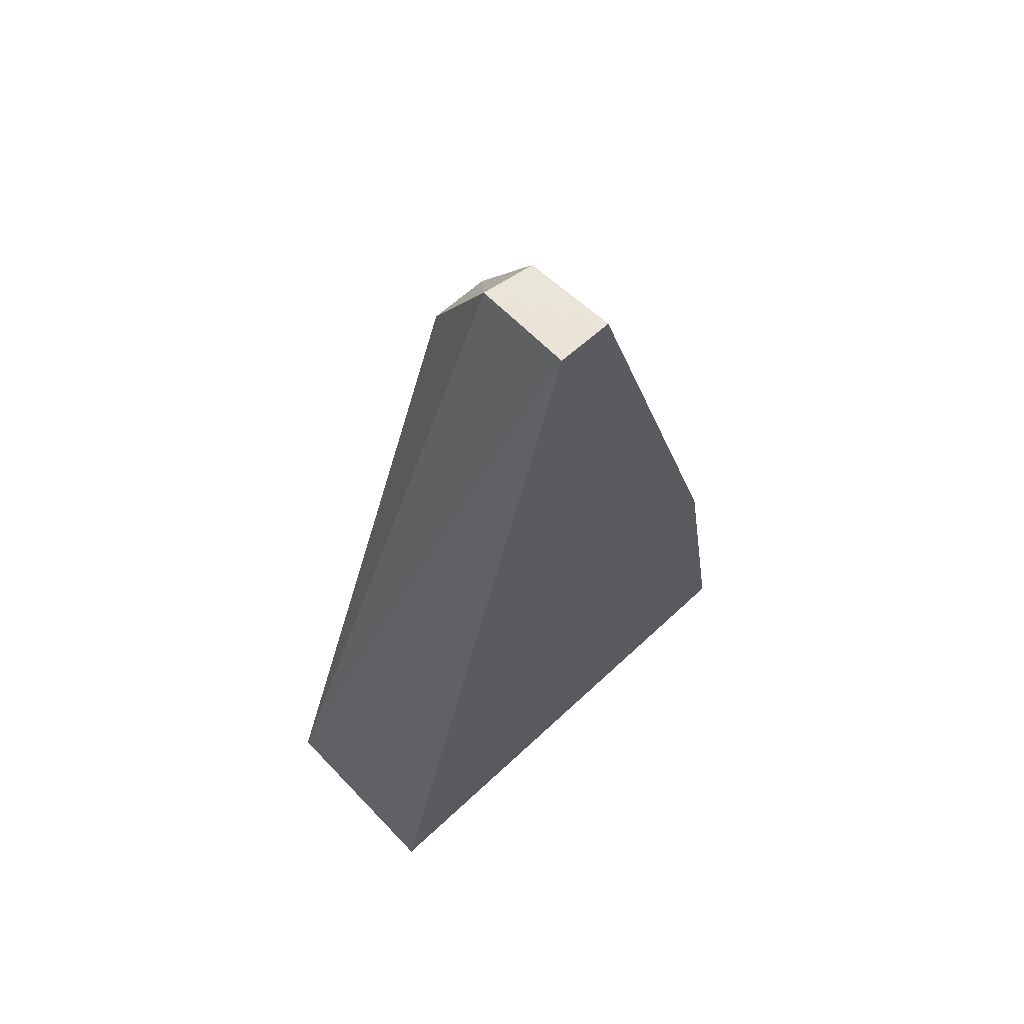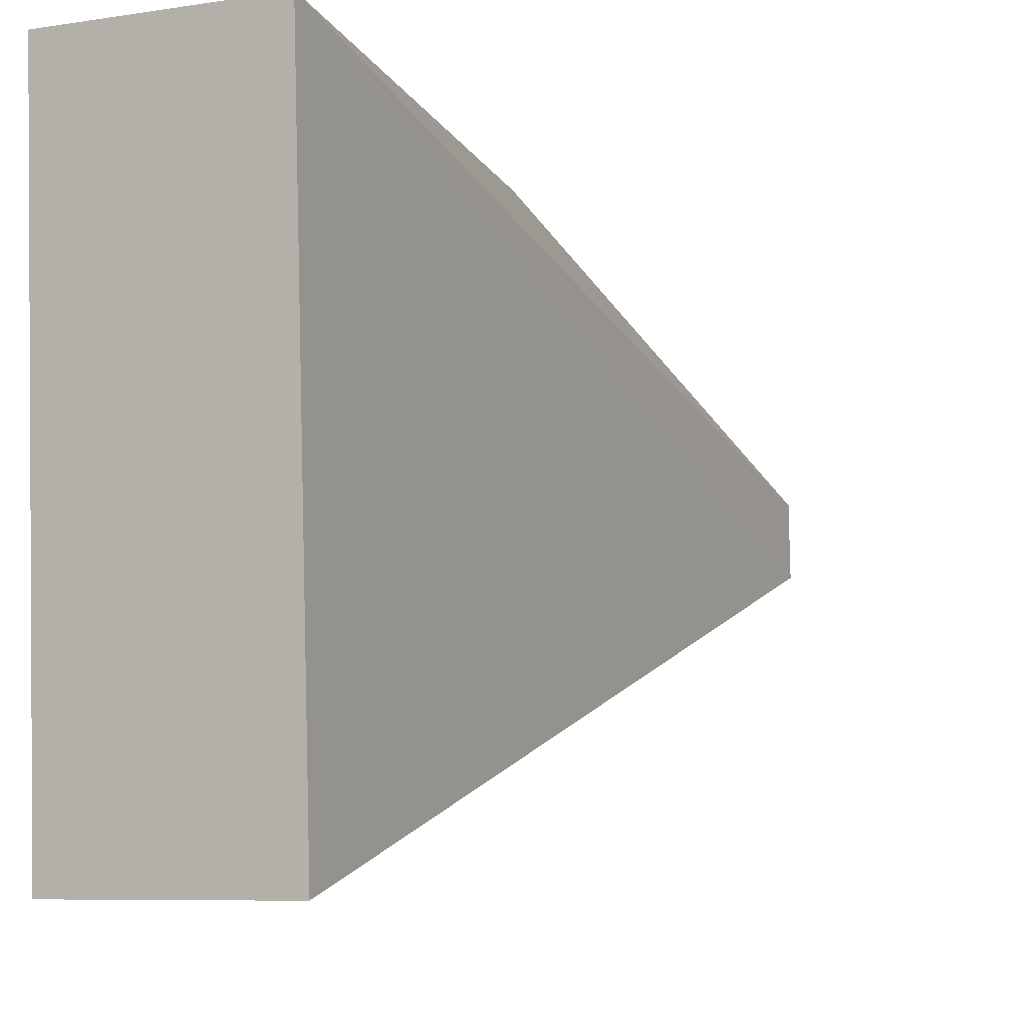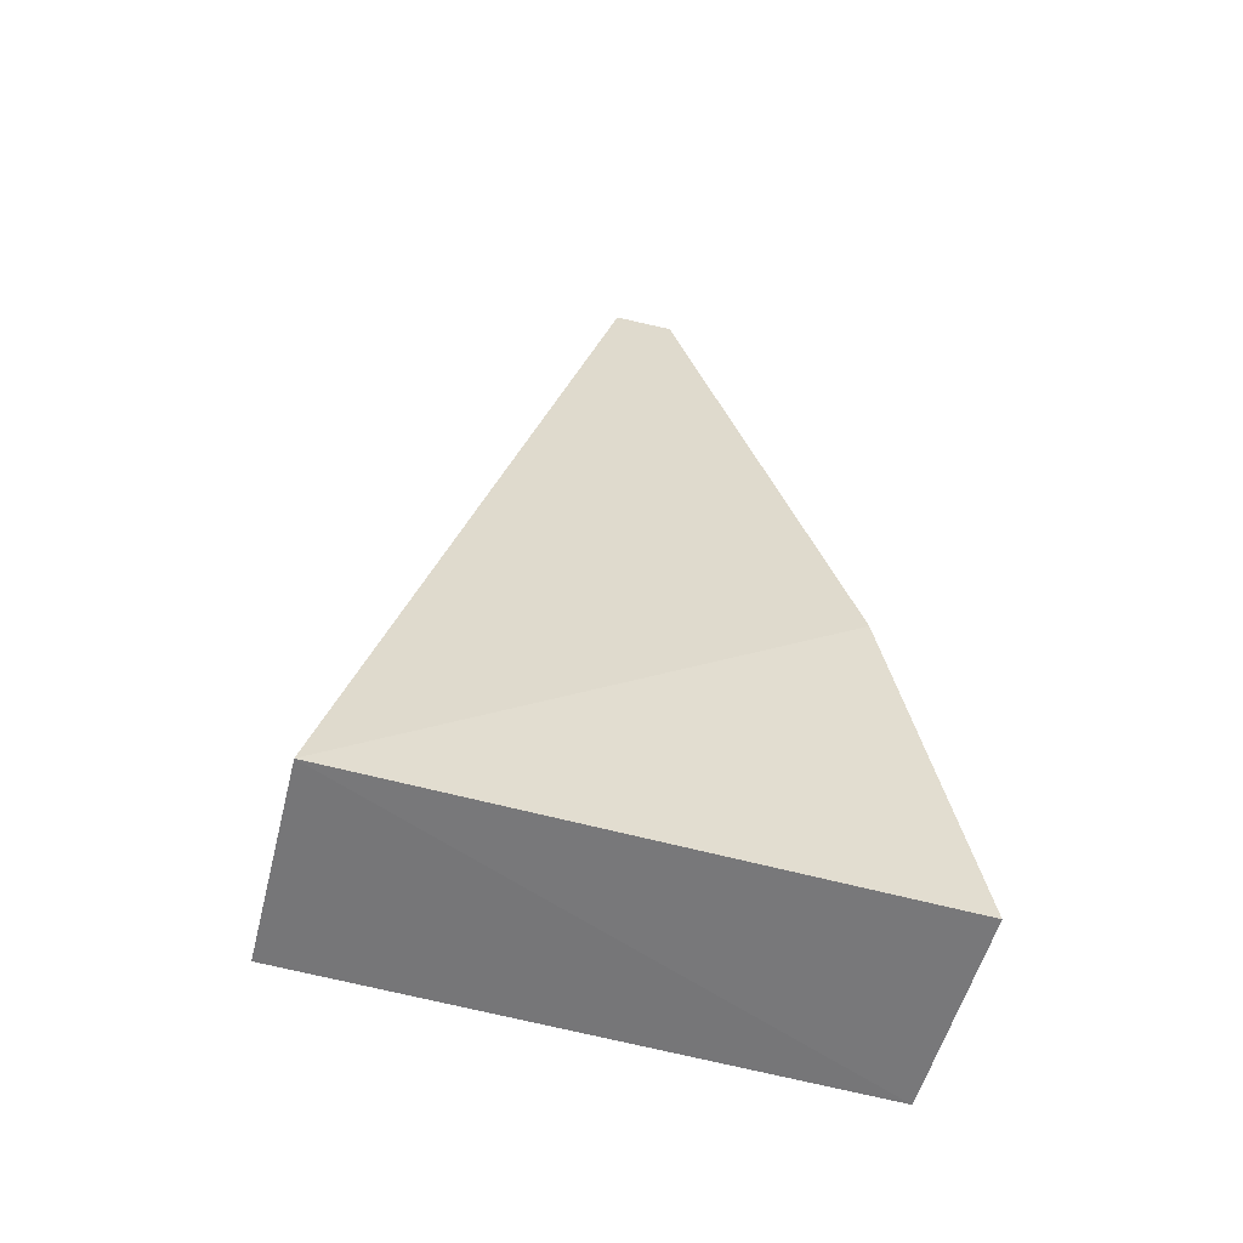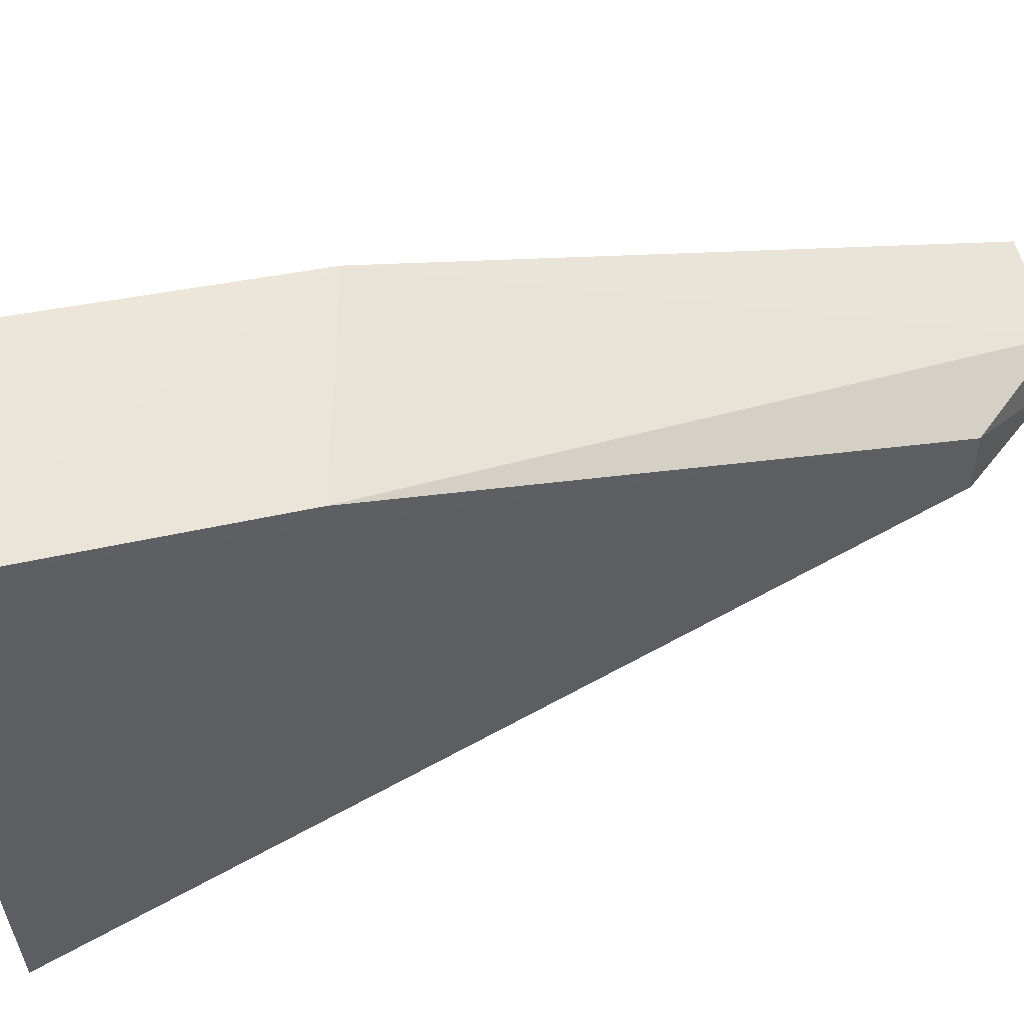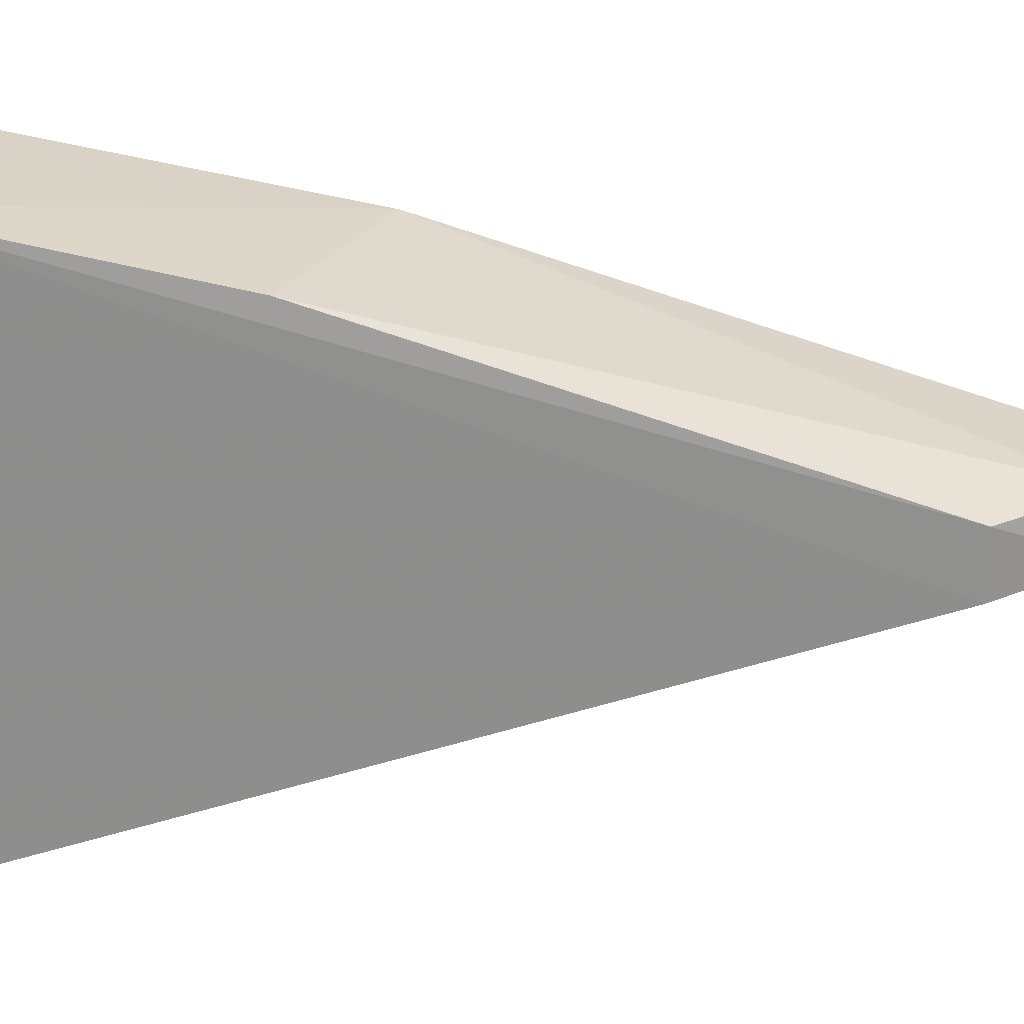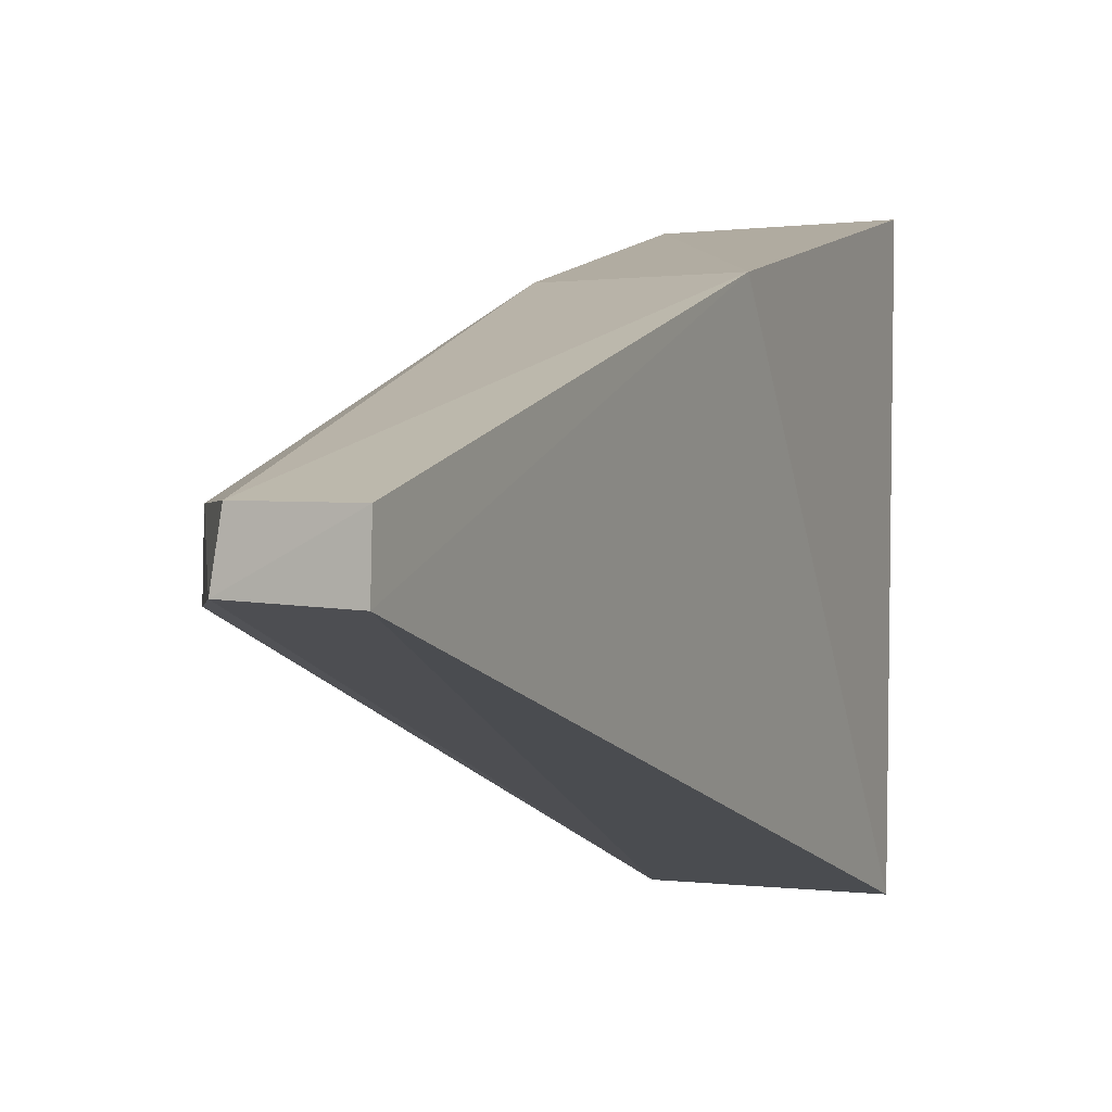
<metadata>
{"format":"obj","ext":"obj","renderer":"f3d","projection":"perspective","resolution":1024,"background":"white","views":[{"elev":62.0,"azim":45.7,"up":"+Z"},{"elev":-5.5,"azim":-150.8,"up":"+Y"},{"elev":-57.2,"azim":75.1,"up":"+Z"},{"elev":54.7,"azim":-109.5,"up":"+Y"},{"elev":25.4,"azim":-87.3,"up":"+Y"},{"elev":-0.0,"azim":24.2,"up":"+Y"}]}
</metadata>
<code>
v 0.007263 -0.06135 0.02439
v 0.007581 0.06164 0.02067
v 0.007208 0.006571 0.225
v -0.03786 0.061 0.02061
v 0.009957 0.04499 0.1027
v -0.03854 -0.06062 0.02485
v -0.03482 0.04622 0.08632
v 0.006935 -0.00655 0.2251
v -0.01537 0.00712 0.2223
v -0.03121 -0.006648 0.2007
v -0.01713 -0.005245 0.2228
v -0.03096 0.007171 0.2006
f 2 1 4
f 5 2 4
f 5 1 2
f 6 4 1
f 7 5 4
f 8 5 3
f 8 1 5
f 8 6 1
f 9 3 5
f 9 5 7
f 10 4 6
f 11 8 3
f 11 3 9
f 11 10 6
f 11 6 8
f 12 7 4
f 12 4 10
f 12 9 7
f 12 11 9
f 12 10 11

</code>
